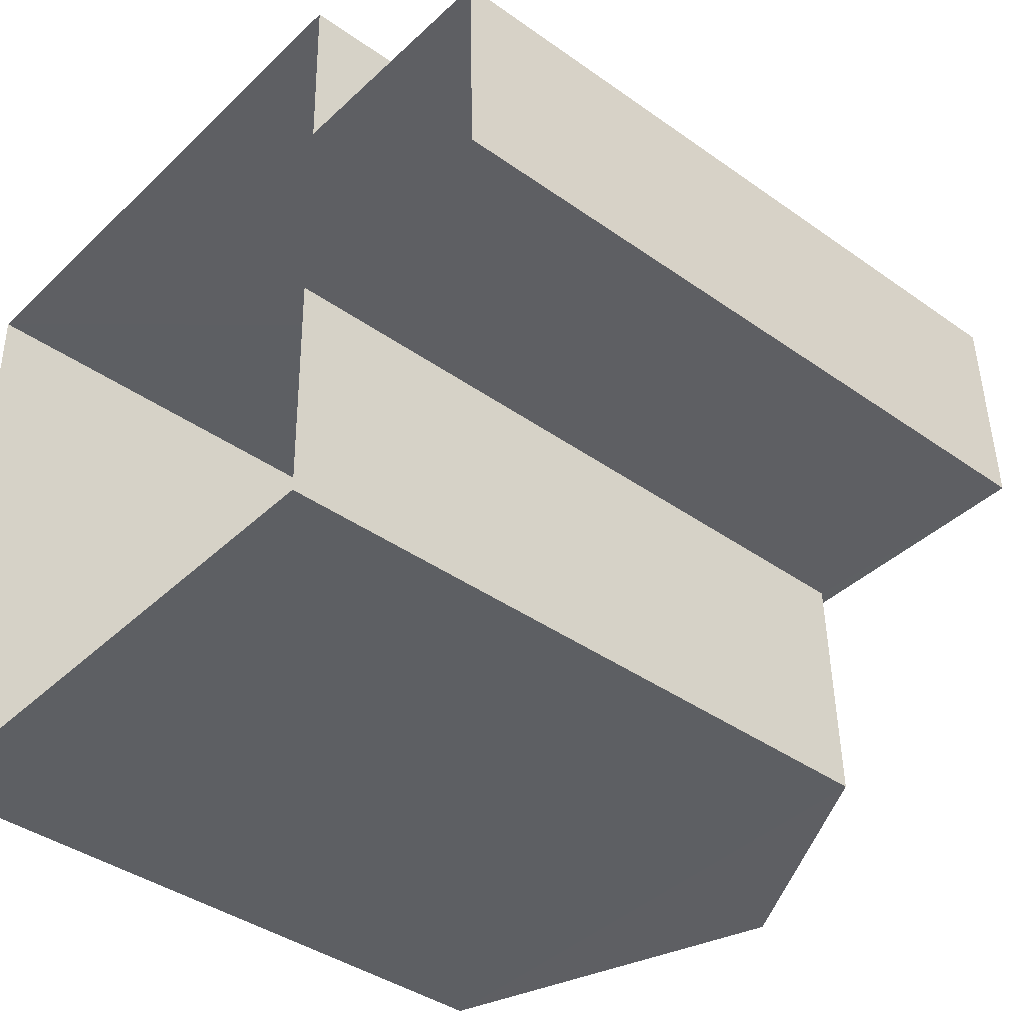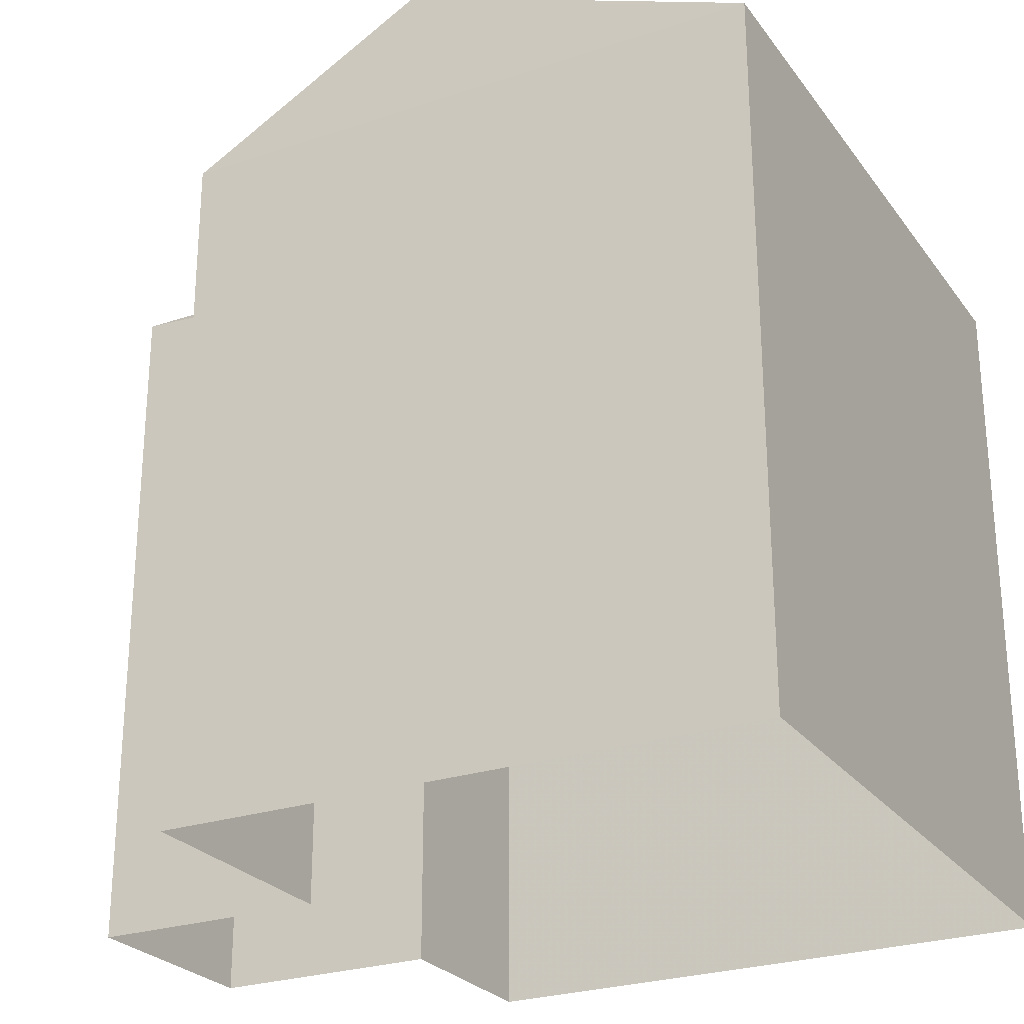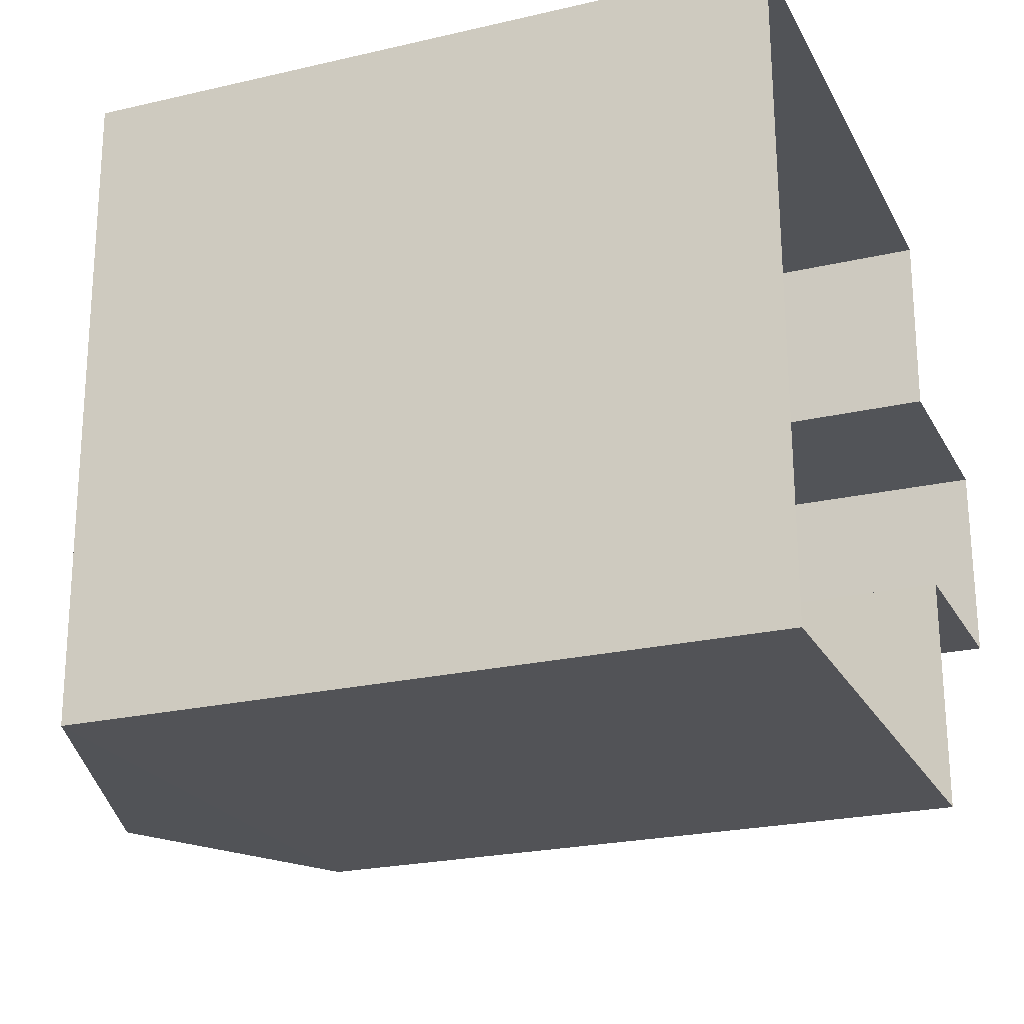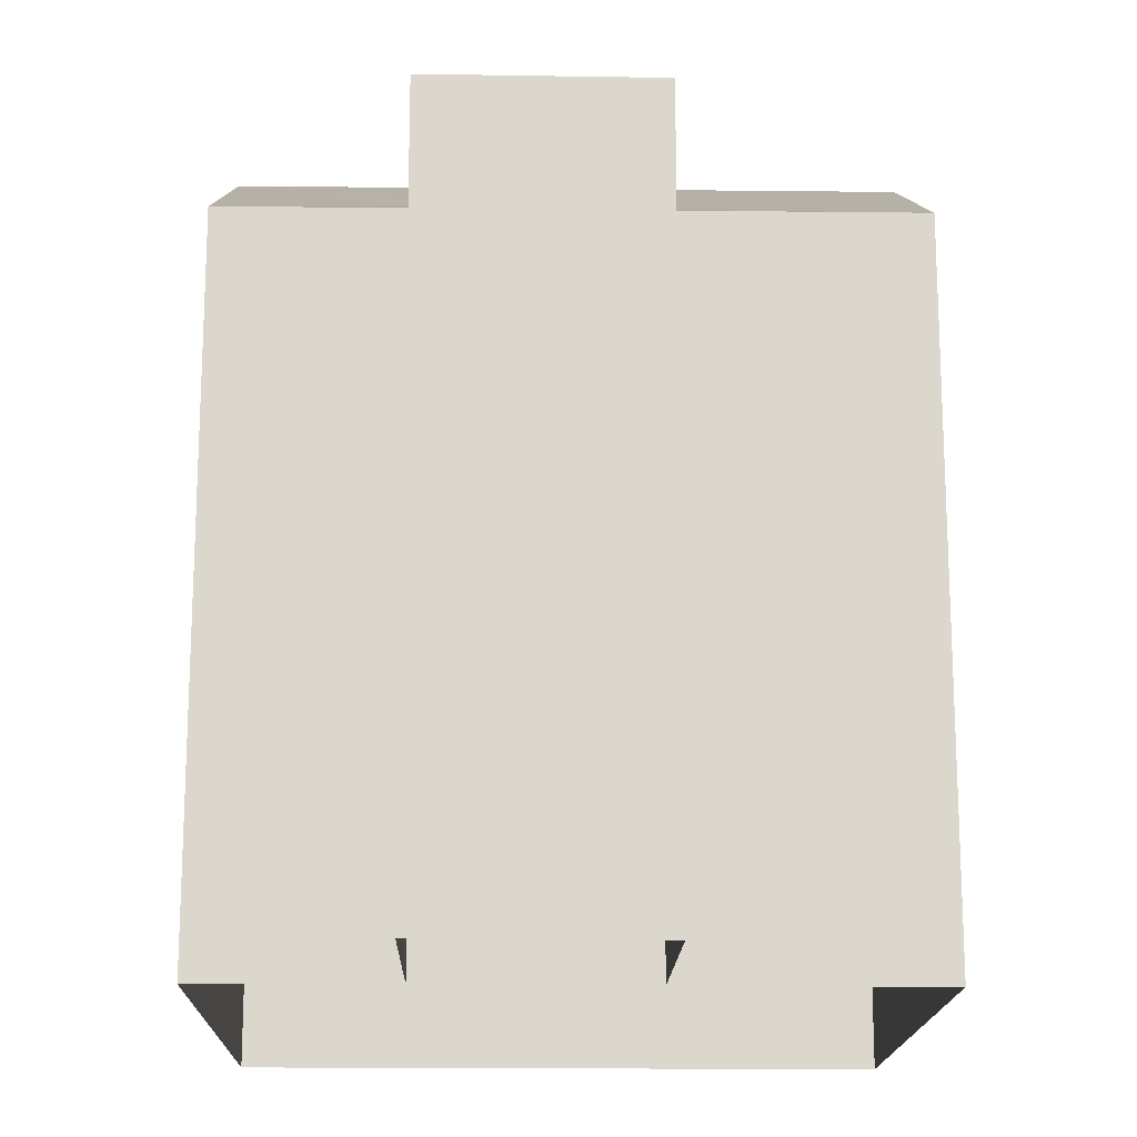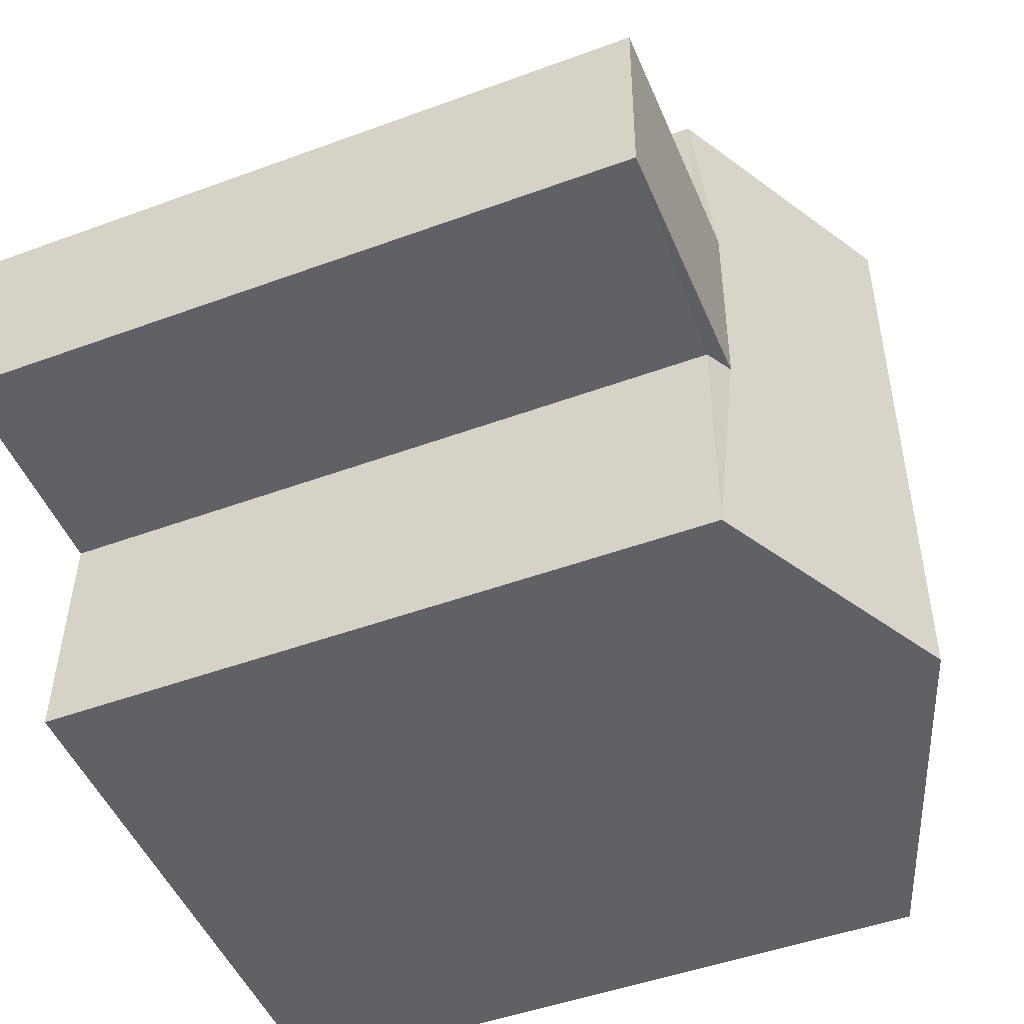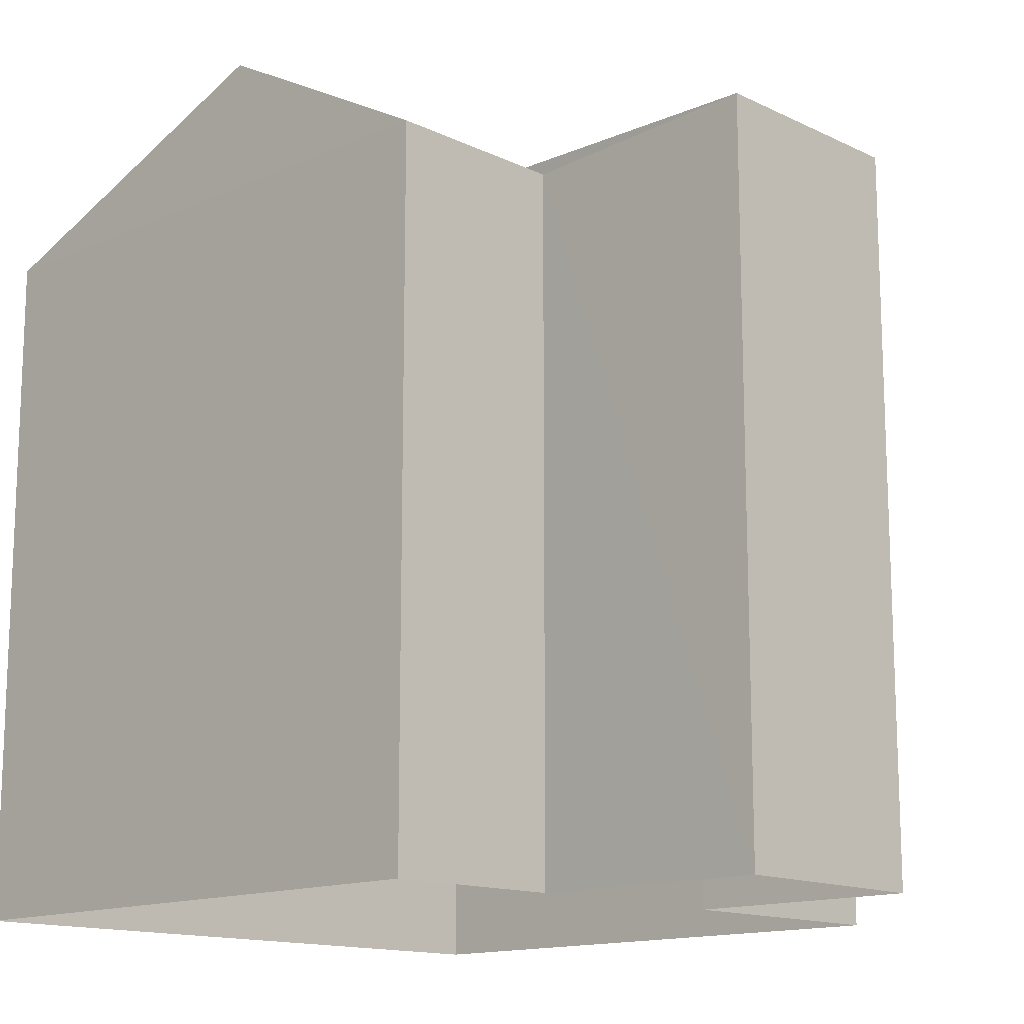
<metadata>
{"format":"obj","ext":"obj","renderer":"f3d","projection":"perspective","resolution":1024,"background":"white","views":[{"elev":-39.9,"azim":-131.3,"up":"+Y"},{"elev":-26.0,"azim":27.1,"up":"+Z"},{"elev":-23.3,"azim":111.4,"up":"+Y"},{"elev":-16.6,"azim":-92.3,"up":"+Z"},{"elev":-48.1,"azim":-67.5,"up":"+Y"},{"elev":-14.1,"azim":-136.7,"up":"+Z"}]}
</metadata>
<code>
v -3.727e+05 -1.034e+05 31.69
v -3.727e+05 -1.034e+05 31.69
v -3.727e+05 -1.034e+05 31.69
v -3.727e+05 -1.034e+05 31.69
v -3.727e+05 -1.034e+05 31.69
v -3.727e+05 -1.034e+05 31.69
v -3.727e+05 -1.034e+05 31.69
v -3.727e+05 -1.034e+05 31.69
v -3.727e+05 -1.034e+05 37.04
v -3.727e+05 -1.034e+05 37.04
v -3.727e+05 -1.034e+05 37.04
v -3.727e+05 -1.034e+05 37.04
v -3.727e+05 -1.034e+05 37.94
v -3.727e+05 -1.034e+05 36.94
v -3.727e+05 -1.034e+05 37.93
v -3.727e+05 -1.034e+05 36.94
v -3.727e+05 -1.034e+05 36.94
v -3.727e+05 -1.034e+05 36.94
v -3.727e+05 -1.034e+05 36.94
v -3.727e+05 -1.034e+05 36.94
f 1 2 3
f 3 2 4
f 5 4 6
f 6 2 7
f 6 7 8
f 4 2 6
f 9 10 11
f 12 9 11
f 13 14 15
f 13 16 14
f 9 15 17
f 17 18 9
f 12 13 15
f 19 13 12
f 20 19 12
f 12 15 9
f 2 1 19
f 20 2 19
f 11 8 7
f 11 10 8
f 7 20 11
f 11 20 12
f 2 20 7
f 16 3 4
f 14 16 4
f 14 4 17
f 14 17 15
f 4 5 17
f 18 8 10
f 10 9 18
f 6 8 18
f 1 3 19
f 19 16 13
f 19 3 16
f 18 17 5
f 6 18 5

</code>
